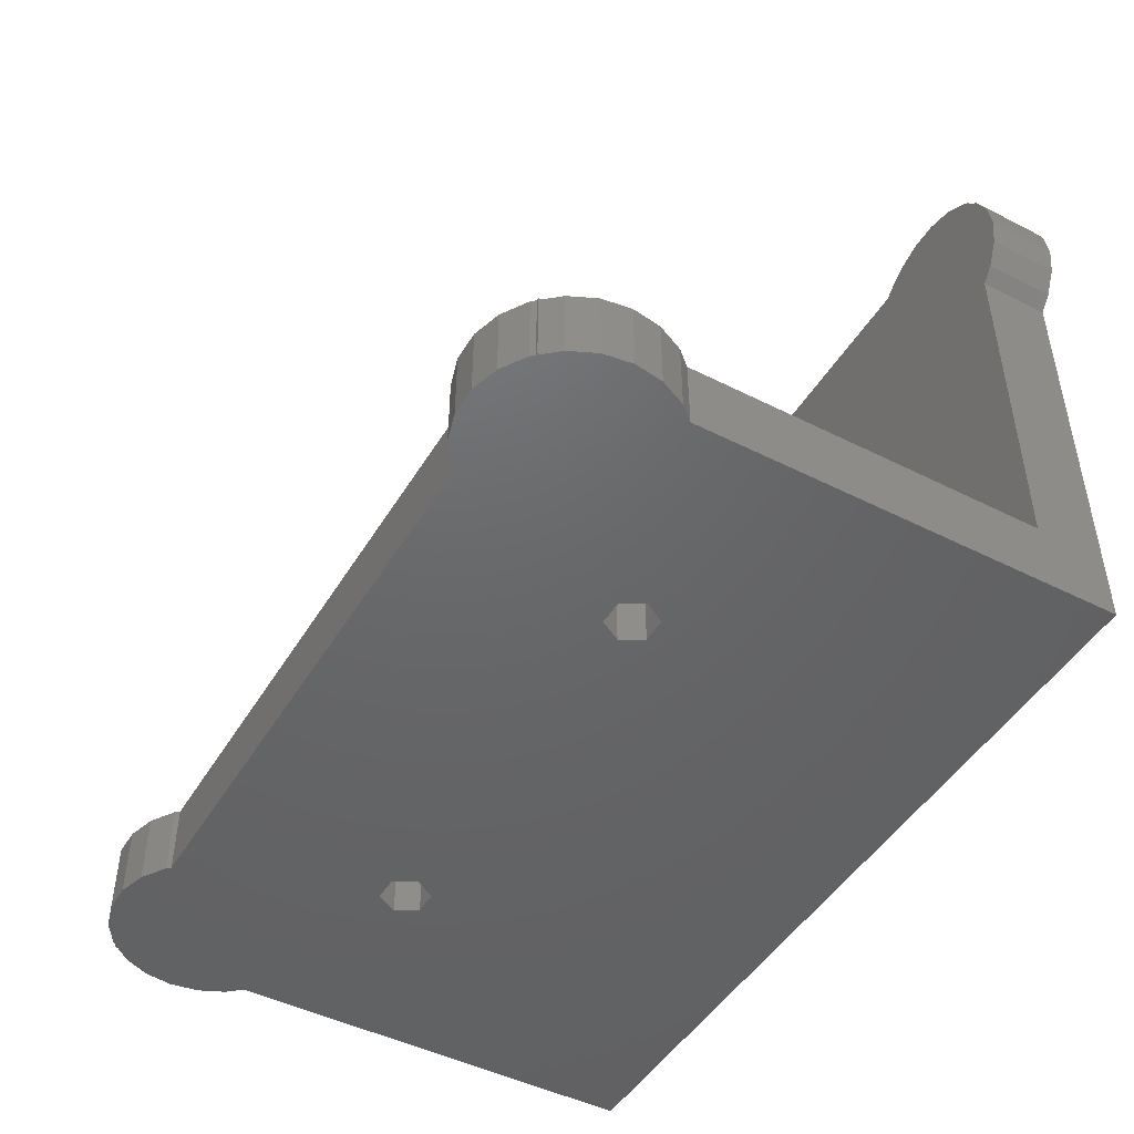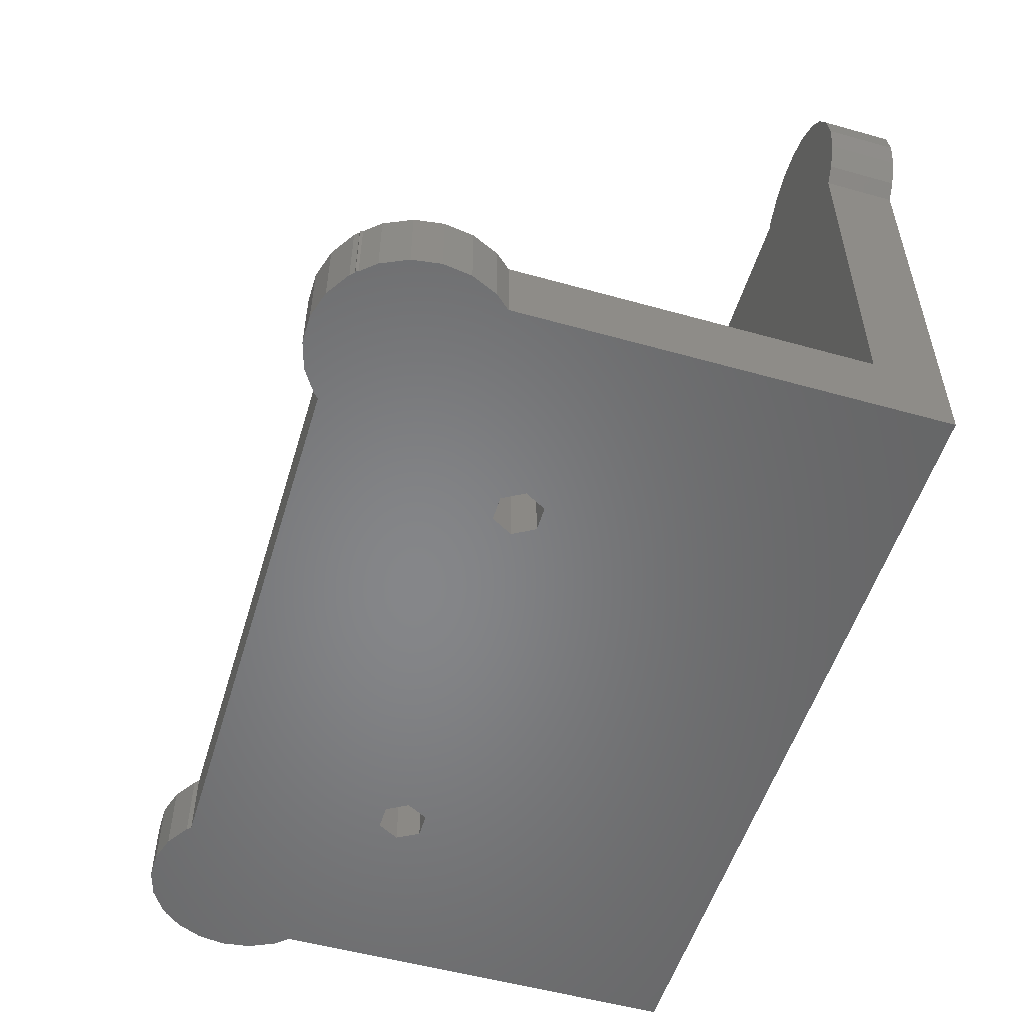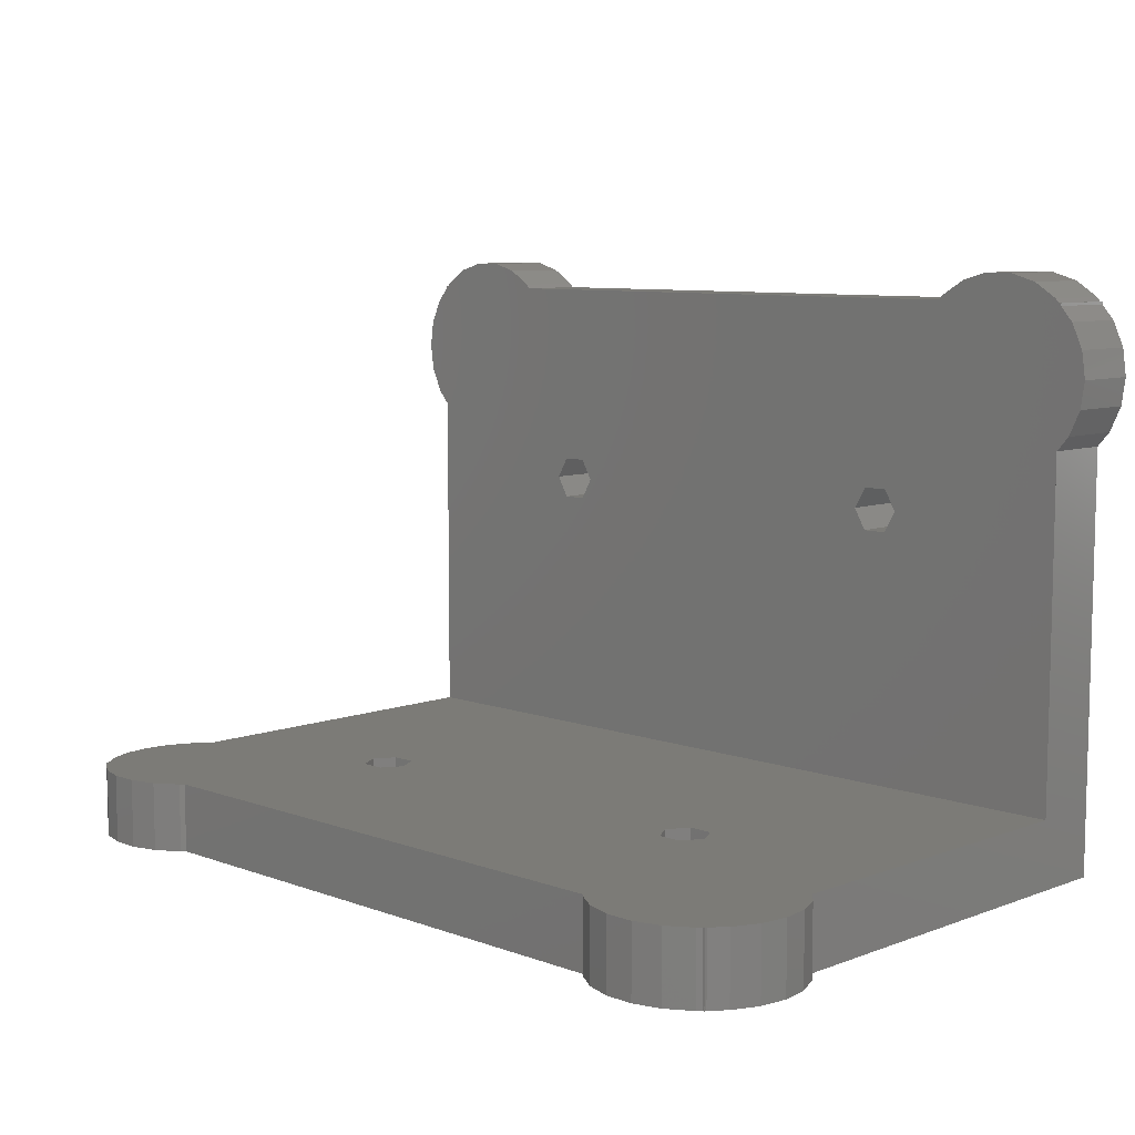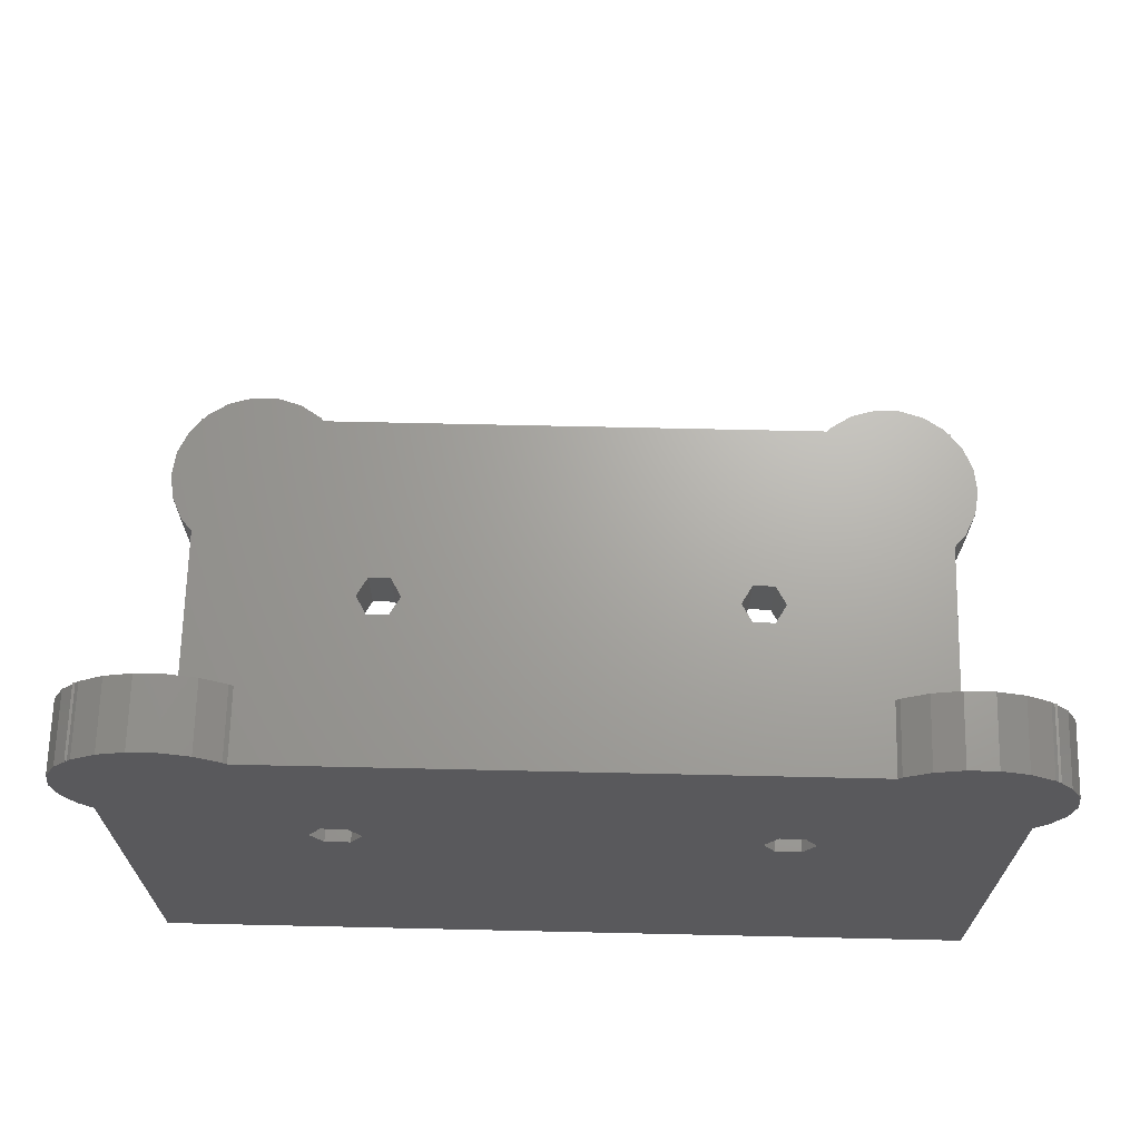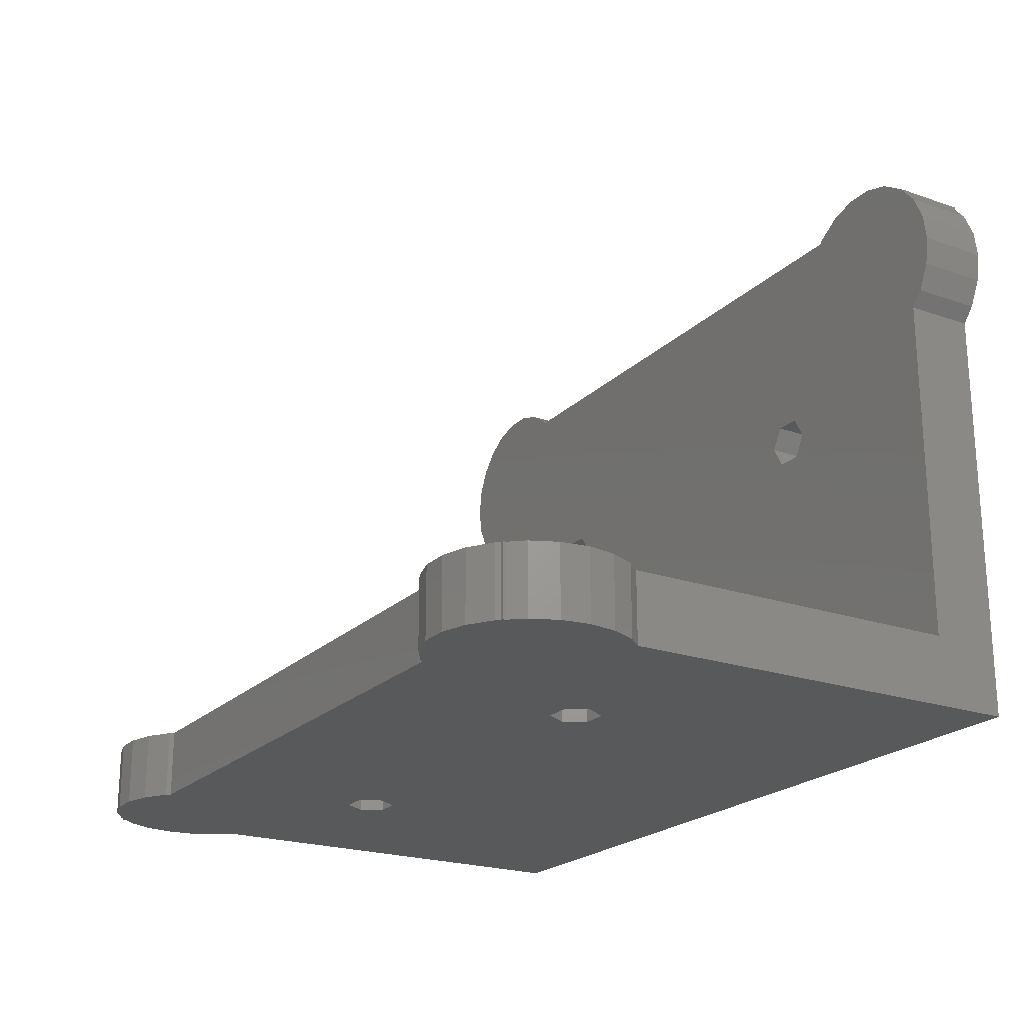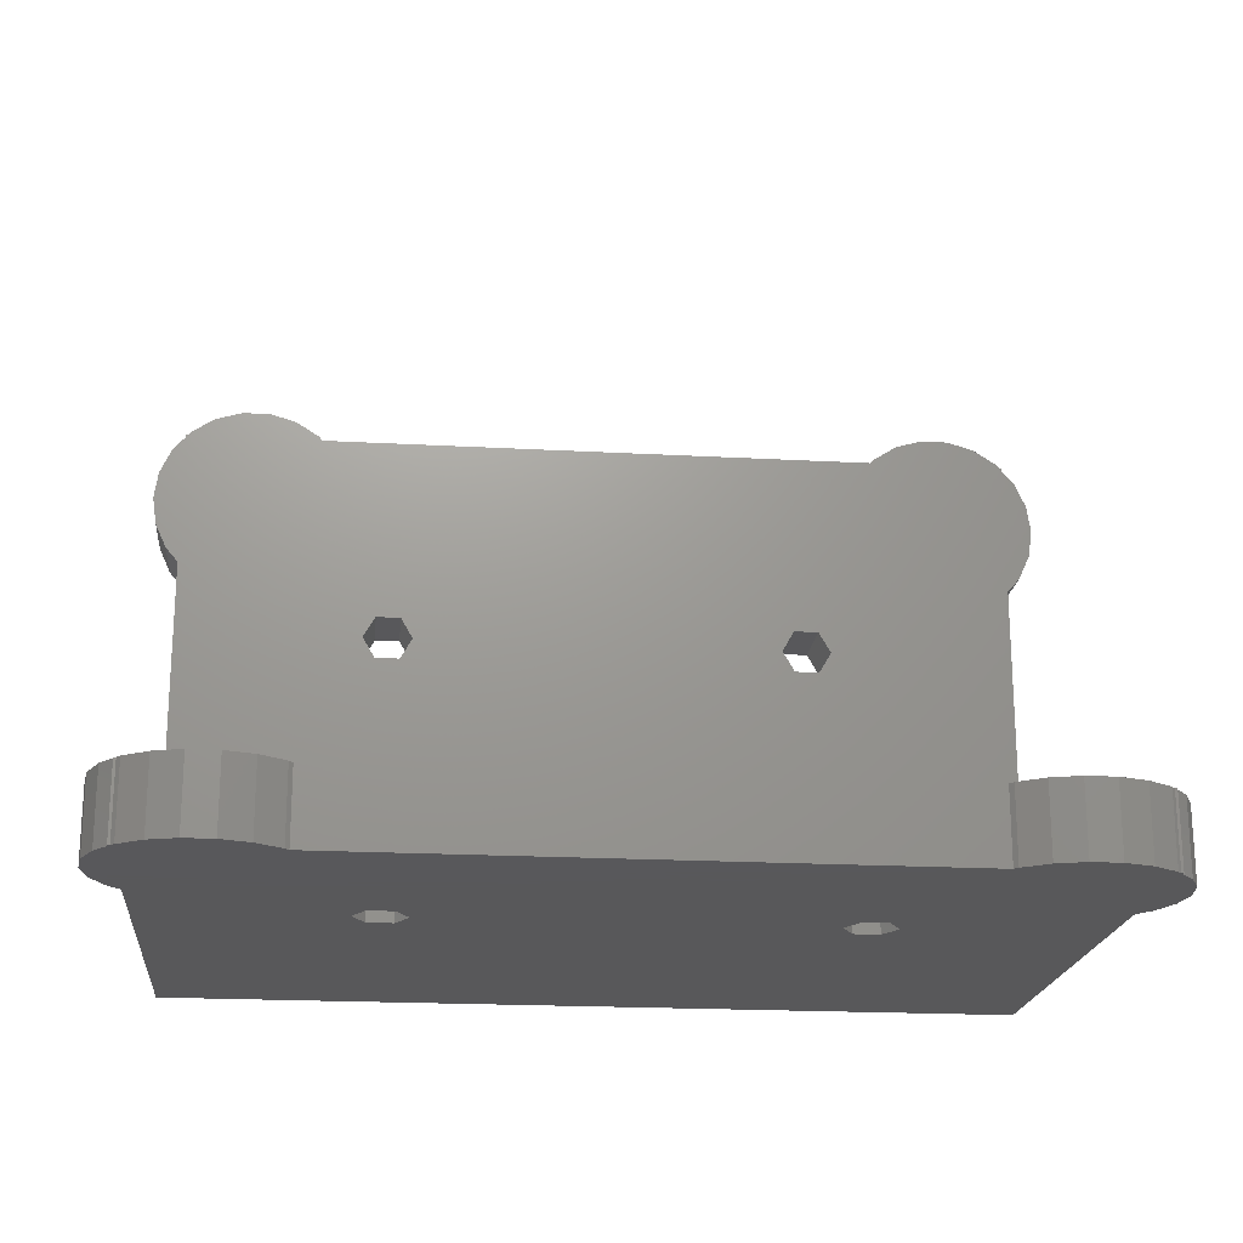
<metadata>
{"format":"stl","ext":"stl","renderer":"f3d","projection":"perspective","resolution":1024,"background":"white","views":[{"elev":-47.0,"azim":60.2,"up":"+Y"},{"elev":-53.2,"azim":73.3,"up":"+Y"},{"elev":8.3,"azim":-135.3,"up":"+Z"},{"elev":67.6,"azim":-178.7,"up":"+Y"},{"elev":-21.6,"azim":-121.5,"up":"+Z"},{"elev":-20.1,"azim":174.2,"up":"+Z"}]}
</metadata>
<code>
# stl→obj: 224 verts, 460 faces
v -1.716 4.379e-16 36.97
v -2 0 35
v -1.716 -4.379e-16 33.03
v 0.416 -1.175e-15 29.71
v -0.8888 -8.403e-16 31.22
v 2.092 -1.414e-15 28.63
v 4.004 -1.538e-15 28.07
v 5.996 -1.538e-15 28.07
v 0 0 35
v 0 1.068e-15 39.81
v 7.908 -1.414e-15 28.63
v -0.8888 8.403e-16 38.78
v 12 0 35
v 10.89 -8.403e-16 31.22
v 11.72 -4.379e-16 33.03
v 9.584 -1.175e-15 29.71
v -2 5 35
v -1.716 5 33.03
v -1.716 5 36.97
v -0.8888 5 38.78
v 0 5 39.81
v 0.1645 5 40
v 0.1645 1.11e-15 40
v 0.416 1.175e-15 40.29
v 0.416 5 40.29
v 0 0 40
v 0 5 40
v 4.004 0 28.07
v 0 0 0
v 60 0 0
v 15.88 0 23.47
v 14.12 0 23.47
v 60 0 30.19
v 59.58 0 29.71
v 11.72 0 33.03
v 48 0 35
v 60 0 40
v 57.91 0 28.63
v 56 0 28.07
v 54 0 28.07
v 5.996 0 28.07
v 10.89 0 31.22
v 49.11 0 31.22
v 48.28 0 33.03
v 60 0 35
v 50.42 0 29.71
v 15.88 0 26.53
v 16.77 0 25
v 13.23 0 25
v 14.12 0 26.53
v 7.908 0 28.63
v 2.092 0 28.63
v 0.416 0 29.71
v 0 0 30.19
v 9.584 0 29.71
v 44.12 0 23.47
v 45.88 0 26.53
v 46.77 0 25
v 45.88 0 23.47
v 43.23 0 25
v 44.12 0 26.53
v 52.09 0 28.63
v -0.8888 5 31.22
v 0 5 30.19
v 2.092 5 41.37
v 4.004 5 41.93
v 5.996 5 41.93
v 0 5 35
v 7.908 5 41.37
v 9.584 5 40.29
v 10.89 5 38.78
v 11.72 5 36.97
v 12 5 35
v 2.092 1.414e-15 41.37
v 9.836 1.11e-15 40
v 7.908 1.414e-15 41.37
v 9.584 1.175e-15 40.29
v 5.996 1.538e-15 41.93
v 4.004 1.538e-15 41.93
v 59.84 1.11e-15 40
v 60 5 40
v 59.84 5 40
v 50.16 1.11e-15 40
v 50.16 5 40
v 9.836 5 40
v 0 30.19 5
v 0 30.19 0
v 0 5 5
v 60 1.068e-15 39.81
v 60 5 39.81
v 48.28 -4.379e-16 33.03
v 50.42 -1.175e-15 29.71
v 49.11 -8.403e-16 31.22
v 52.09 -1.414e-15 28.63
v 54 -1.538e-15 28.07
v 56 -1.538e-15 28.07
v 57.91 -1.414e-15 28.63
v 59.58 -1.175e-15 29.71
v 60.89 -8.403e-16 31.22
v 61.72 -4.379e-16 33.03
v 62 0 35
v 61.72 4.379e-16 36.97
v 60.89 8.403e-16 38.78
v 60 5 30.19
v 60.89 5 31.22
v 60 5 5
v 60 30.19 0
v 60 30.19 5
v 60 5 35
v -2 35 0
v -1.716 36.97 0
v -1.716 33.03 0
v -0.8888 38.78 0
v 0 39.81 0
v 0 40 0
v 0.1645 40 0
v 0.416 40.29 0
v 2.092 41.37 0
v 4.004 41.93 0
v 5.996 41.93 0
v 7.908 41.37 0
v 9.584 40.29 0
v 9.836 40 0
v 50.16 40 0
v 50.42 40.29 0
v 52.09 41.37 0
v 54 41.93 0
v 56 41.93 0
v 57.91 41.37 0
v 59.58 40.29 0
v 59.84 40 0
v 60 40 0
v 60 39.81 0
v 60.89 38.78 0
v 61.72 36.97 0
v 62 35 0
v 61.72 33.03 0
v 60.89 31.22 0
v 45.88 23.47 0
v 14.12 23.47 0
v -0.8888 31.22 0
v 16.77 25 0
v 15.88 23.47 0
v 13.23 25 0
v 15.88 26.53 0
v 14.12 26.53 0
v 43.23 25 0
v 44.12 23.47 0
v 46.77 25 0
v 45.88 26.53 0
v 44.12 26.53 0
v 14.12 5 23.47
v 13.23 5 25
v 15.88 5 23.47
v 16.77 5 25
v 15.88 5 26.53
v 14.12 5 26.53
v 45.88 5 23.47
v 44.12 5 23.47
v 43.23 5 25
v 46.77 5 25
v 45.88 5 26.53
v 44.12 5 26.53
v 49.11 5 38.78
v 48.28 5 36.97
v 48 5 35
v 50.42 1.175e-15 40.29
v 50.42 5 40.29
v 57.91 1.414e-15 41.37
v 59.58 1.175e-15 40.29
v 56 1.538e-15 41.93
v 54 1.538e-15 41.93
v 52.09 1.414e-15 41.37
v 59.58 5 40.29
v 60.89 5 38.78
v -0.8888 31.22 5
v -1.716 36.97 5
v -2 35 5
v -1.716 33.03 5
v 13.23 25 5
v 15.88 26.53 5
v 16.77 25 5
v 44.12 23.47 5
v 60.89 31.22 5
v 61.72 33.03 5
v 62 35 5
v 61.72 36.97 5
v 60.89 38.78 5
v 60 39.81 5
v 60 40 5
v 59.84 40 5
v 59.58 40.29 5
v 50.16 40 5
v 52.09 41.37 5
v 50.42 40.29 5
v 57.91 41.37 5
v 56 41.93 5
v 14.12 23.47 5
v 9.584 40.29 5
v 9.836 40 5
v 7.908 41.37 5
v 5.996 41.93 5
v 4.004 41.93 5
v 2.092 41.37 5
v 0.416 40.29 5
v 0.1645 40 5
v 0 39.81 5
v 0 40 5
v 14.12 26.53 5
v 15.88 23.47 5
v 45.88 26.53 5
v 46.77 25 5
v 45.88 23.47 5
v 43.23 25 5
v 44.12 26.53 5
v -0.8888 38.78 5
v 54 41.93 5
v 61.72 5 36.97
v 62 5 35
v 61.72 5 33.03
v 52.09 5 41.37
v 54 5 41.93
v 56 5 41.93
v 57.91 5 41.37
f 1 2 3
f 4 1 5
f 5 1 3
f 6 1 4
f 7 1 6
f 8 1 7
f 9 1 8
f 9 10 1
f 11 9 8
f 12 1 10
f 13 14 15
f 13 16 14
f 13 11 16
f 13 9 11
f 2 17 3
f 3 17 18
f 2 1 17
f 17 1 19
f 1 12 19
f 19 12 20
f 12 10 20
f 20 10 21
f 20 21 22
f 22 23 24
f 22 24 25
f 22 25 20
f 9 26 10
f 10 26 27
f 10 27 21
f 28 29 30
f 31 32 30
f 33 34 30
f 35 36 37
f 34 38 30
f 38 39 30
f 39 40 30
f 41 28 32
f 35 42 36
f 42 43 44
f 37 36 45
f 42 46 43
f 26 9 37
f 9 13 37
f 13 35 37
f 36 42 44
f 47 48 30
f 32 49 41
f 49 50 51
f 52 29 28
f 53 29 52
f 54 29 53
f 50 47 55
f 51 41 49
f 55 51 50
f 56 47 30
f 40 55 47
f 48 31 30
f 57 58 40
f 59 56 30
f 60 47 56
f 61 47 60
f 40 47 61
f 58 59 40
f 40 61 57
f 40 59 30
f 32 28 30
f 42 62 46
f 42 40 62
f 42 55 40
f 13 15 35
f 15 14 42
f 35 15 42
f 14 16 55
f 42 14 55
f 11 51 16
f 16 51 55
f 8 41 11
f 11 41 51
f 7 28 8
f 8 28 41
f 6 52 7
f 7 52 28
f 4 53 6
f 6 53 52
f 53 4 54
f 5 63 54
f 5 54 4
f 54 63 64
f 3 18 5
f 5 18 63
f 17 19 18
f 18 19 20
f 18 20 25
f 18 25 65
f 18 65 66
f 18 66 67
f 68 67 69
f 18 67 68
f 64 18 68
f 18 64 63
f 68 69 70
f 68 70 71
f 68 71 72
f 68 72 73
f 25 24 74
f 65 25 74
f 24 23 75
f 76 24 77
f 77 24 75
f 78 24 76
f 79 24 78
f 74 24 79
f 80 26 37
f 23 22 27
f 81 82 37
f 83 26 80
f 75 26 83
f 83 84 85
f 23 26 75
f 27 26 23
f 85 75 83
f 82 80 37
f 22 21 27
f 86 87 88
f 29 54 88
f 29 88 87
f 88 54 64
f 88 64 68
f 37 45 89
f 90 37 89
f 90 81 37
f 45 36 91
f 92 45 93
f 93 45 91
f 94 45 92
f 95 45 94
f 96 45 95
f 97 45 96
f 98 45 97
f 99 45 98
f 100 45 99
f 101 45 100
f 102 45 101
f 89 102 103
f 89 45 102
f 91 36 44
f 91 44 93
f 93 44 43
f 93 43 92
f 92 43 46
f 92 46 94
f 94 46 62
f 94 62 95
f 95 62 40
f 95 40 96
f 96 40 39
f 96 39 97
f 97 39 38
f 97 38 98
f 98 38 34
f 99 98 34
f 104 99 33
f 33 99 34
f 105 99 104
f 106 30 107
f 106 104 33
f 33 30 106
f 108 106 107
f 106 109 104
f 110 111 112
f 112 111 113
f 112 113 114
f 114 115 116
f 114 116 112
f 116 117 112
f 112 117 118
f 112 118 119
f 112 119 120
f 112 120 121
f 112 121 122
f 112 122 123
f 112 123 124
f 124 125 126
f 124 126 127
f 124 127 128
f 124 128 129
f 124 129 130
f 124 130 112
f 112 130 131
f 112 131 132
f 112 132 133
f 112 133 134
f 112 134 135
f 112 135 136
f 112 136 137
f 112 137 138
f 112 138 107
f 139 107 30
f 87 30 29
f 140 30 87
f 112 87 141
f 142 30 143
f 112 144 87
f 143 30 140
f 144 140 87
f 145 107 142
f 112 107 145
f 112 145 146
f 142 147 148
f 142 148 30
f 149 107 139
f 150 107 149
f 151 107 150
f 139 30 148
f 142 107 151
f 144 112 146
f 147 142 151
f 32 152 153
f 49 32 153
f 31 154 152
f 32 31 152
f 155 154 48
f 48 154 31
f 155 48 156
f 156 48 47
f 156 47 157
f 157 47 50
f 153 157 50
f 49 153 50
f 59 158 159
f 56 59 159
f 56 159 160
f 60 56 160
f 161 158 58
f 58 158 59
f 161 58 162
f 162 58 57
f 162 57 163
f 163 57 61
f 160 163 61
f 60 160 61
f 156 68 106
f 106 68 73
f 106 73 72
f 72 71 106
f 71 85 106
f 164 85 84
f 165 85 164
f 166 85 165
f 160 85 166
f 155 106 154
f 88 68 153
f 88 153 152
f 88 152 106
f 152 154 106
f 158 106 159
f 157 68 156
f 155 156 106
f 153 68 157
f 159 85 160
f 163 160 166
f 106 85 159
f 162 166 161
f 106 158 161
f 106 161 166
f 162 163 166
f 109 106 166
f 70 77 75
f 71 70 85
f 85 70 75
f 69 76 77
f 70 69 77
f 67 78 76
f 69 67 76
f 66 79 78
f 67 66 78
f 65 74 79
f 66 65 79
f 167 84 83
f 168 84 167
f 164 84 168
f 167 83 80
f 169 167 170
f 170 167 80
f 171 167 169
f 172 167 171
f 173 167 172
f 174 170 80
f 90 174 82
f 82 174 80
f 175 174 90
f 103 90 89
f 175 90 103
f 90 82 81
f 141 87 176
f 176 87 86
f 177 178 179
f 86 177 176
f 176 177 179
f 180 177 86
f 181 182 106
f 183 177 106
f 184 177 108
f 185 177 184
f 186 177 185
f 187 177 186
f 188 177 187
f 189 177 188
f 190 177 189
f 191 177 190
f 192 177 191
f 193 177 192
f 194 195 196
f 197 194 196
f 198 180 86
f 196 195 192
f 195 193 192
f 199 177 200
f 201 177 199
f 202 177 201
f 203 177 202
f 204 177 203
f 205 177 204
f 206 177 205
f 207 177 206
f 208 207 206
f 88 198 86
f 88 106 198
f 209 177 180
f 181 177 209
f 182 210 106
f 106 177 181
f 211 212 108
f 198 106 210
f 213 183 106
f 214 177 183
f 215 177 214
f 108 177 215
f 212 213 108
f 108 215 211
f 108 213 106
f 207 216 177
f 217 194 197
f 193 200 177
f 175 103 102
f 218 175 102
f 218 102 101
f 219 218 101
f 101 100 220
f 219 101 220
f 100 99 105
f 220 100 105
f 166 165 109
f 109 165 164
f 109 164 168
f 109 168 221
f 109 221 222
f 109 222 223
f 109 223 224
f 109 224 174
f 109 174 175
f 109 175 218
f 109 218 219
f 109 219 220
f 109 220 105
f 109 105 104
f 108 107 138
f 184 108 138
f 110 112 178
f 178 112 179
f 112 141 179
f 179 141 176
f 184 138 137
f 185 184 137
f 185 137 136
f 186 185 136
f 136 135 187
f 186 136 187
f 135 134 188
f 187 135 188
f 134 133 189
f 188 134 189
f 189 133 132
f 190 189 132
f 131 191 132
f 132 191 190
f 131 130 192
f 191 131 192
f 129 196 130
f 130 196 192
f 128 197 129
f 129 197 196
f 127 217 128
f 128 217 197
f 126 194 127
f 127 194 217
f 125 195 126
f 126 195 194
f 124 193 125
f 125 193 195
f 123 200 124
f 124 200 193
f 123 122 199
f 200 123 199
f 121 201 122
f 122 201 199
f 120 202 121
f 121 202 201
f 119 203 120
f 120 203 202
f 118 204 119
f 119 204 203
f 117 205 118
f 118 205 204
f 116 206 117
f 117 206 205
f 115 208 116
f 116 208 206
f 114 207 115
f 115 207 208
f 113 216 114
f 114 216 207
f 111 177 113
f 113 177 216
f 110 178 111
f 111 178 177
f 180 198 140
f 144 180 140
f 146 209 180
f 144 146 180
f 145 181 209
f 146 145 209
f 182 181 142
f 142 181 145
f 182 142 210
f 210 142 143
f 210 143 198
f 198 143 140
f 151 215 214
f 147 151 214
f 214 183 148
f 147 214 148
f 150 211 215
f 151 150 215
f 212 211 149
f 149 211 150
f 212 149 213
f 213 149 139
f 213 139 183
f 183 139 148
f 168 167 173
f 221 168 173
f 221 173 172
f 222 221 172
f 222 172 171
f 223 222 171
f 223 171 169
f 224 223 169
f 224 169 170
f 174 224 170

</code>
